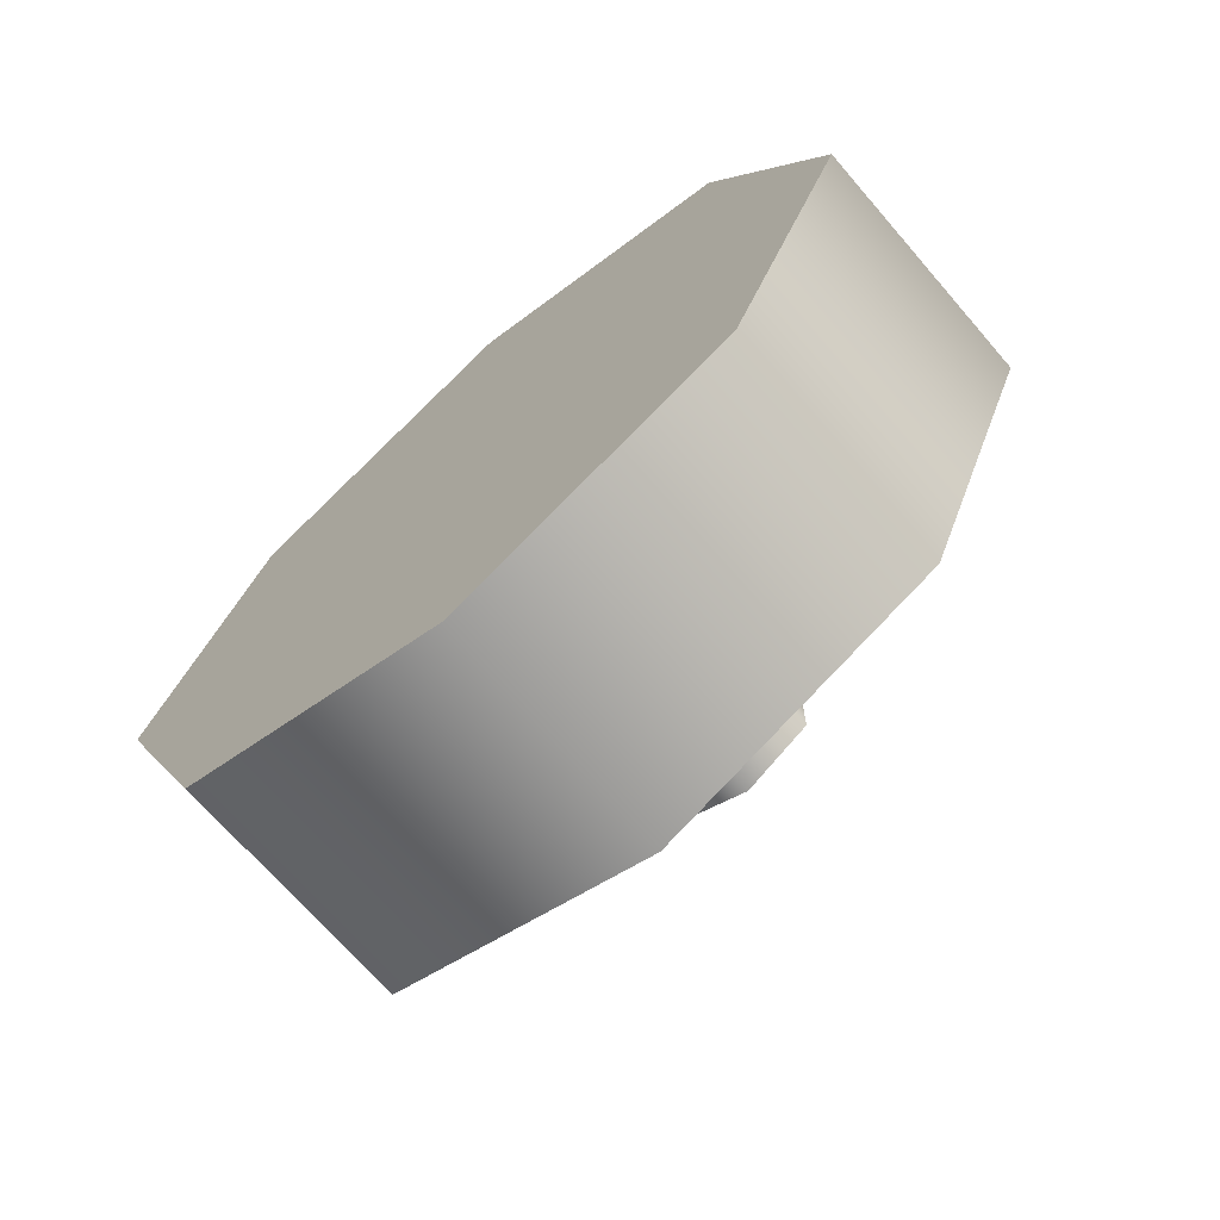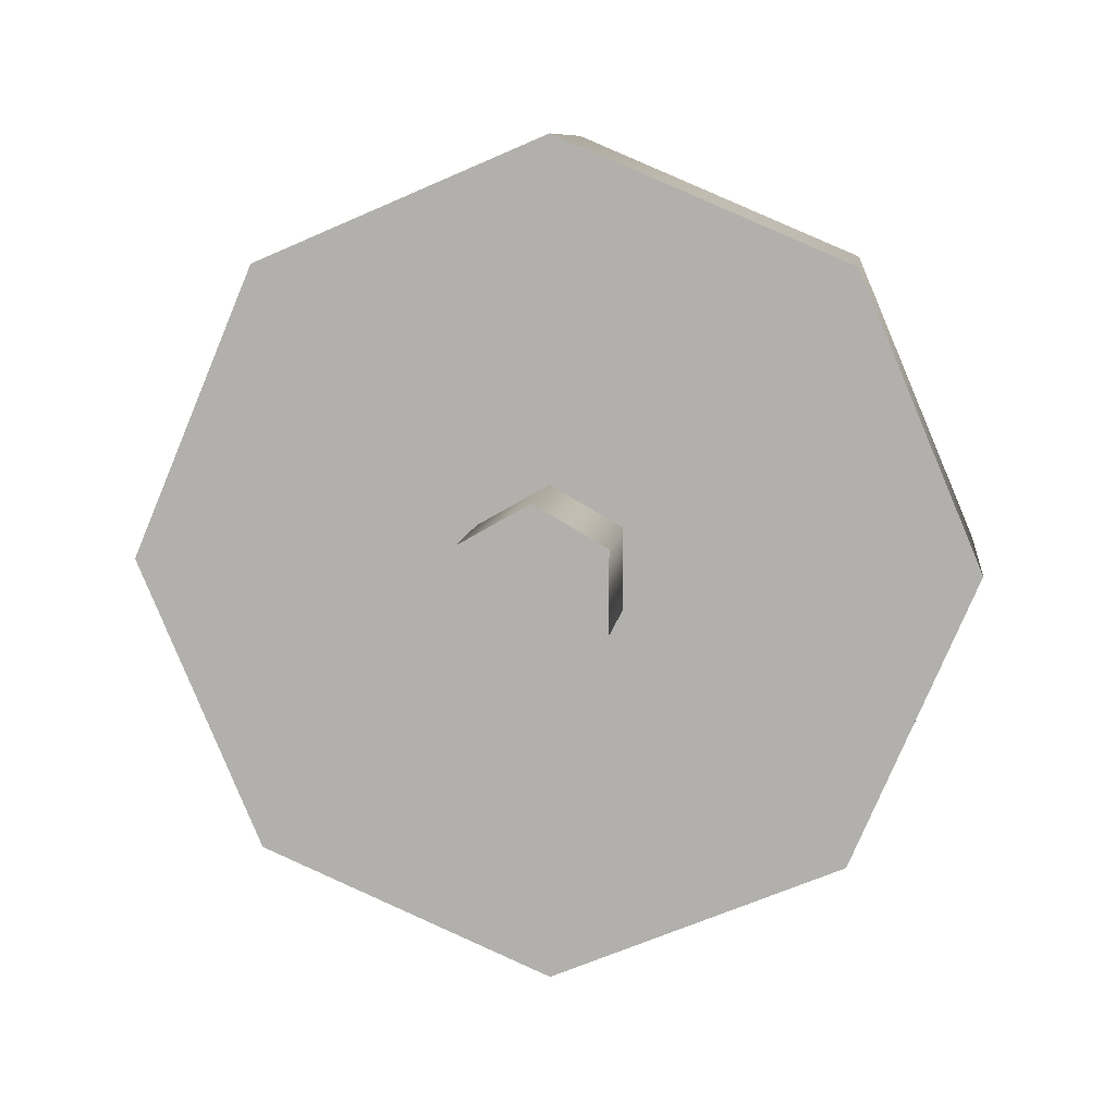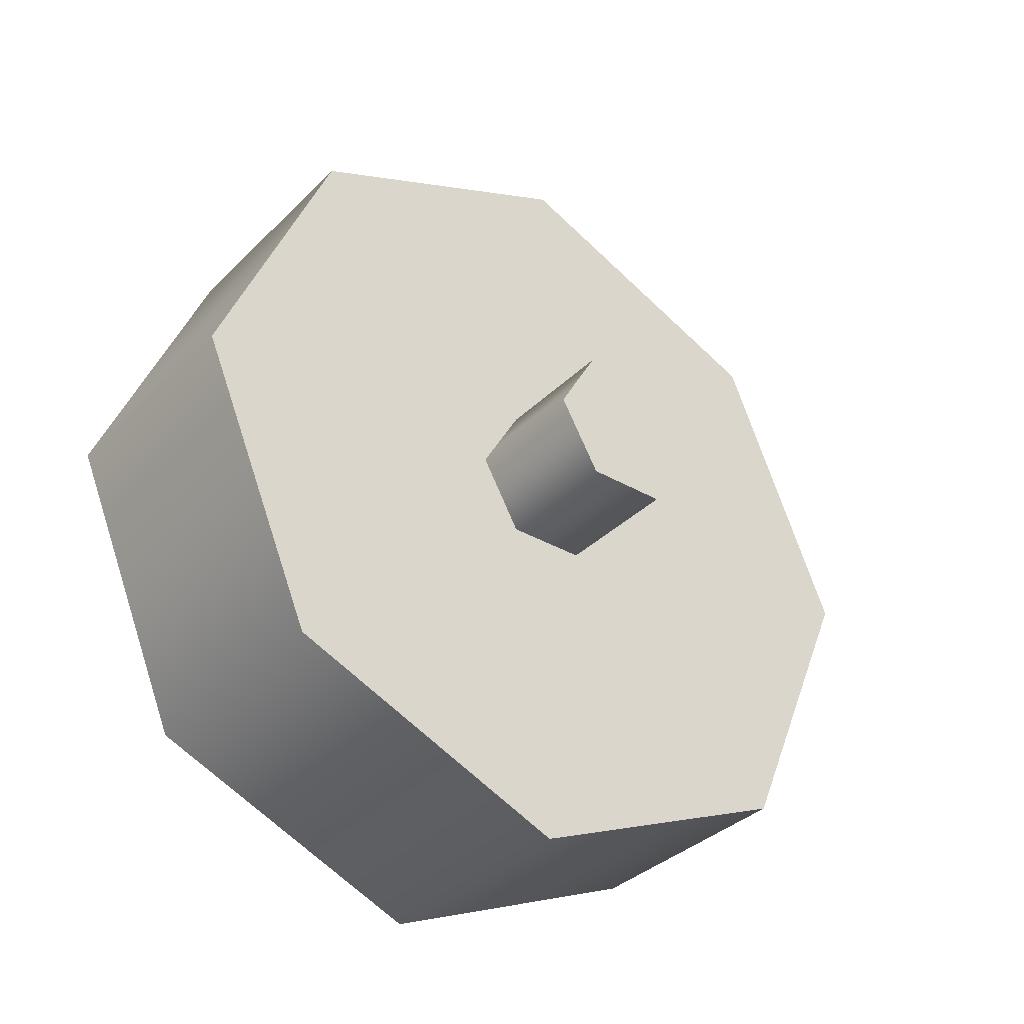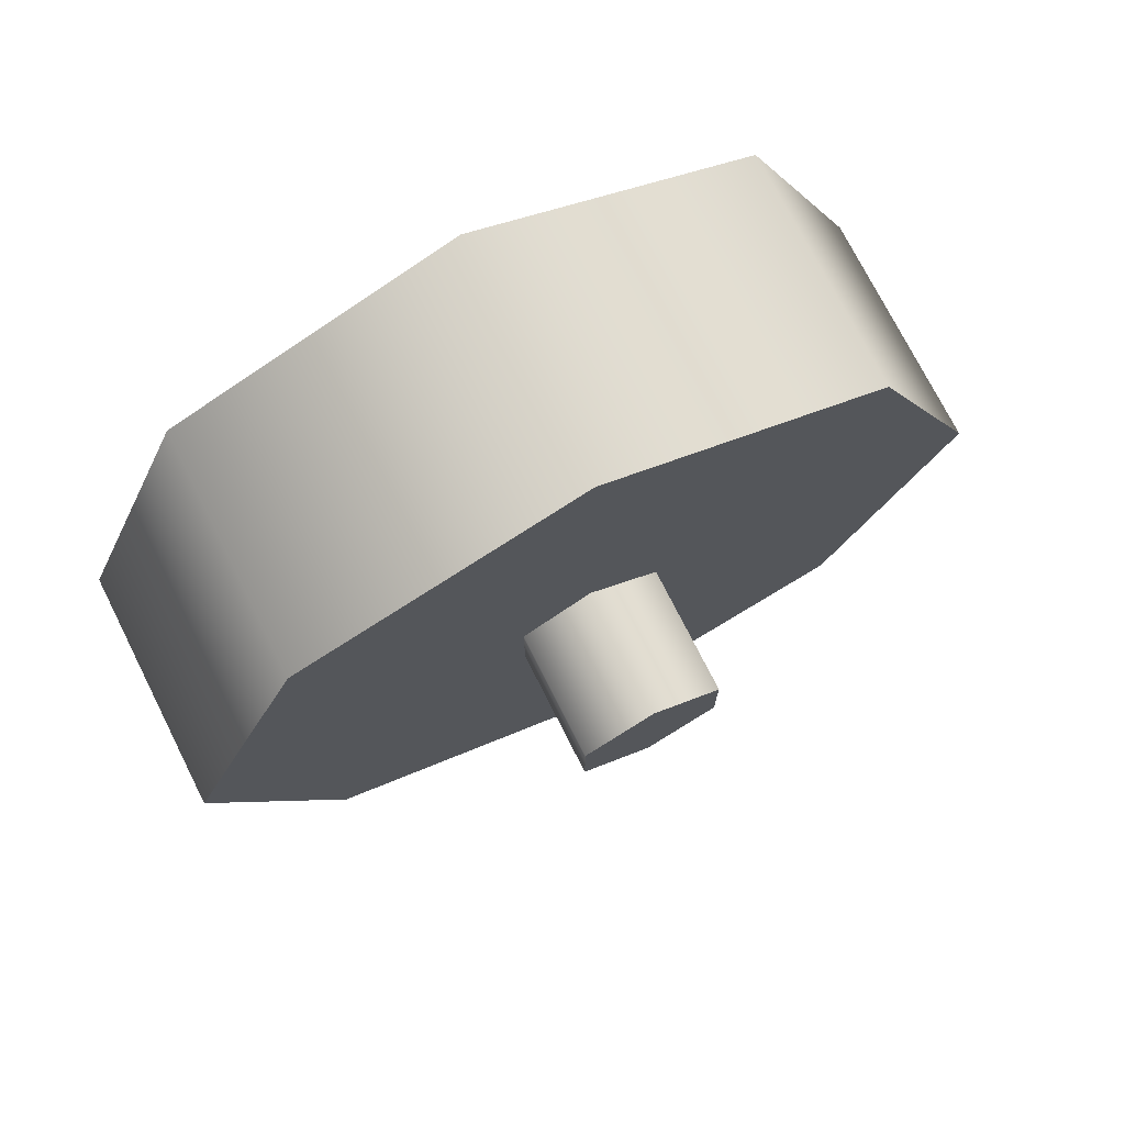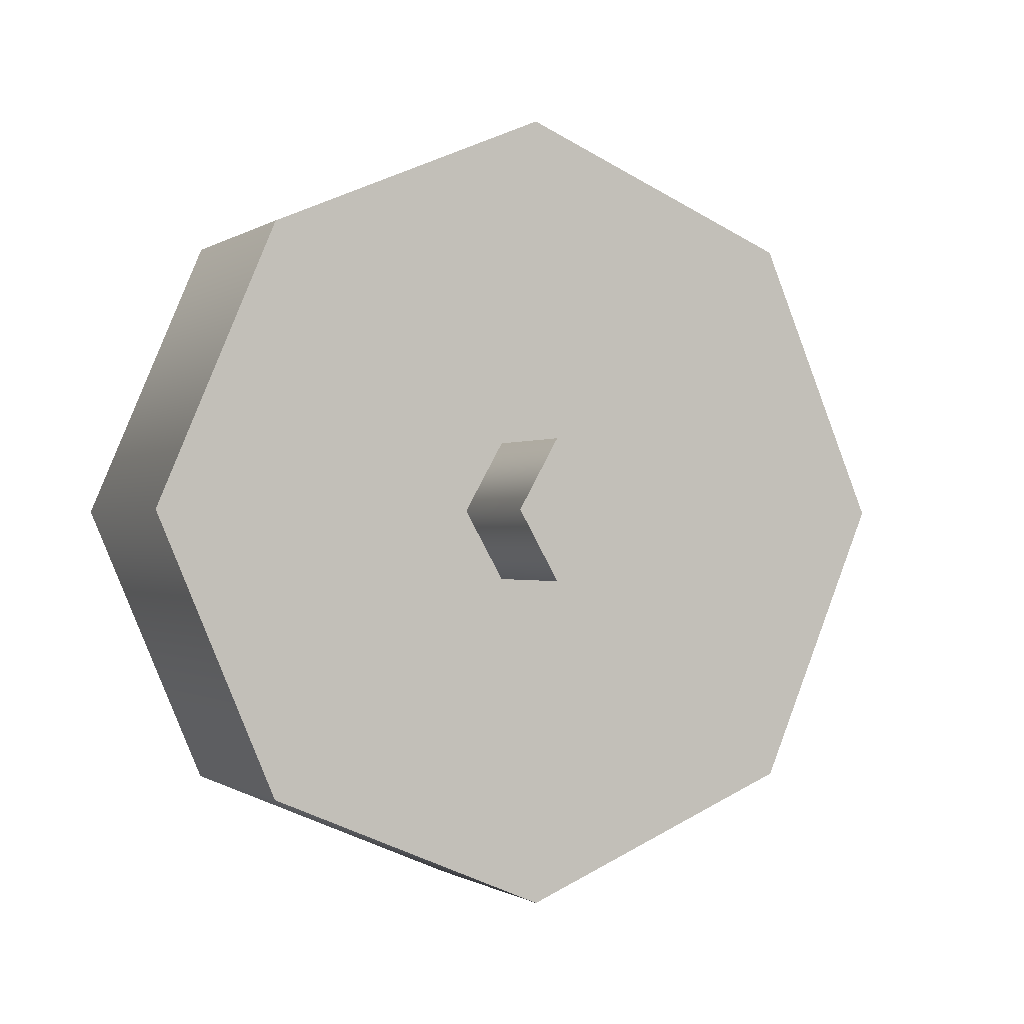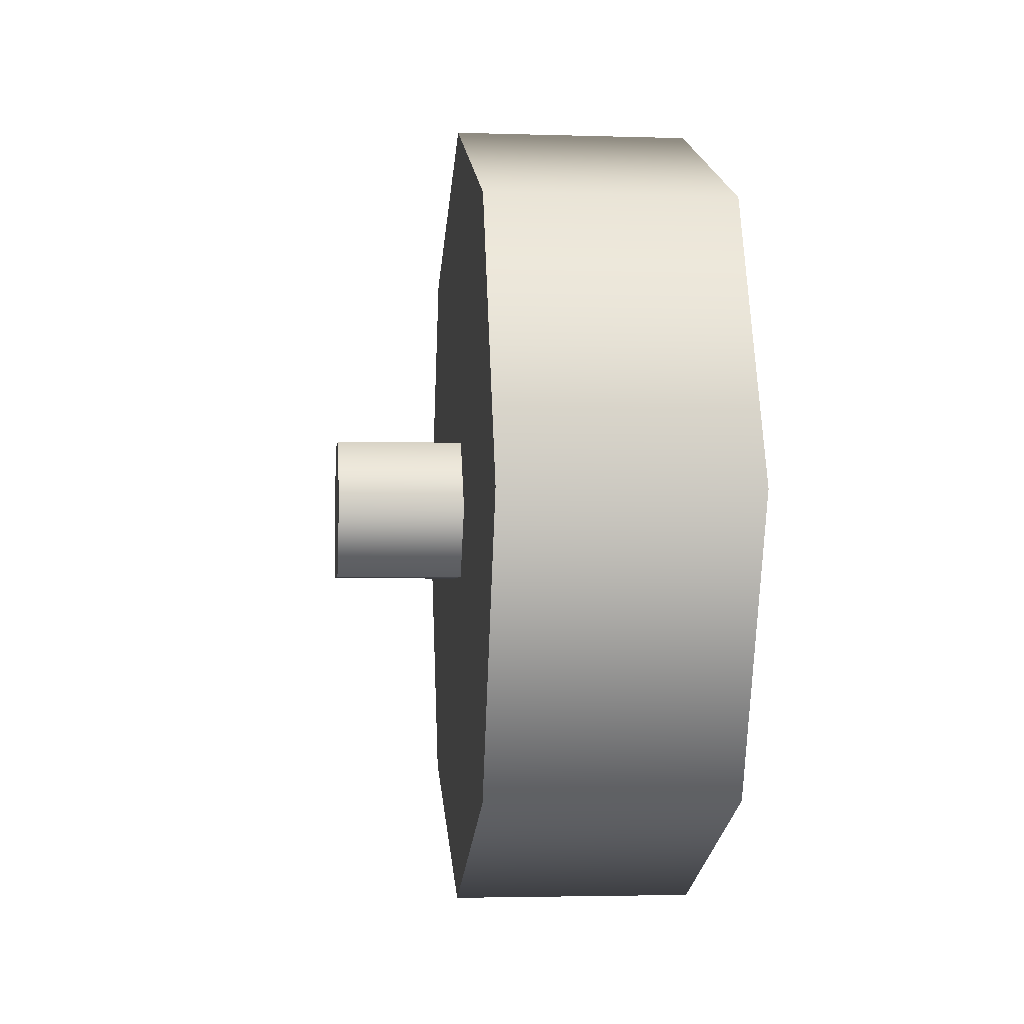
<metadata>
{"format":"obj","ext":"obj","renderer":"f3d","projection":"perspective","resolution":1024,"background":"white","views":[{"elev":-69.8,"azim":-49.1,"up":"+Z"},{"elev":9.4,"azim":97.2,"up":"+Z"},{"elev":-34.8,"azim":52.3,"up":"+Y"},{"elev":74.3,"azim":63.2,"up":"+Z"},{"elev":-0.7,"azim":64.6,"up":"+Y"},{"elev":-3.1,"azim":173.9,"up":"+Y"}]}
</metadata>
<code>
v 0.9532 0.9415 0.4484
v 1.195 0.9415 0.4484
v 0.9532 0.8216 0.166
v 1.195 0.8216 0.166
v 0.9532 0.8216 0.7308
v 1.195 0.8216 0.7308
v 0.9532 0.5393 0.8506
v 1.195 0.5393 0.8506
v 0.9532 0.2569 0.7308
v 1.195 0.2569 0.7308
v 0.9532 0.5393 0.8506
v 1.195 0.5393 0.8506
v 0.9532 0.137 0.4484
v 1.195 0.137 0.4484
v 0.9532 0.2569 0.166
v 1.195 0.2569 0.166
v 0.9532 0.5393 0.04618
v 1.195 0.5393 0.04618
v 0.9532 0.5393 0.04618
v 1.195 0.5393 0.04618
v 0.9532 0.5393 0.04618
v 0.9532 0.2569 0.166
v 0.9532 0.8216 0.166
v 0.9532 0.137 0.4484
v 0.9532 0.2569 0.7308
v 0.9532 0.5393 0.8506
v 0.9532 0.8216 0.7308
v 0.9532 0.9415 0.4484
v 1.195 0.5393 0.04618
v 1.195 0.8216 0.166
v 1.195 0.2569 0.166
v 1.195 0.9415 0.4484
v 1.195 0.8216 0.7308
v 1.195 0.5393 0.8506
v 1.195 0.2569 0.7308
v 1.195 0.137 0.4484
v 1.321 0.6086 0.4095
v 1.321 0.6086 0.4873
v 1.321 0.5393 0.3699
v 1.321 0.5393 0.5269
v 1.321 0.47 0.4095
v 1.321 0.47 0.4873
v 1.195 0.6086 0.4873
v 1.321 0.6086 0.4873
v 1.195 0.6086 0.4095
v 1.321 0.6086 0.4095
v 1.195 0.5393 0.5269
v 1.321 0.5393 0.5269
v 1.195 0.47 0.4873
v 1.321 0.47 0.4873
v 1.195 0.47 0.4095
v 1.321 0.47 0.4095
v 1.195 0.5393 0.3699
v 1.321 0.5393 0.3699
v 1.195 0.5393 0.3699
v 1.321 0.5393 0.3699
g group_74_105553124537344
f 1 2 3
f 3 2 4
f 5 6 1
f 1 6 2
f 7 8 5
f 5 8 6
f 9 10 11
f 11 10 12
f 13 14 9
f 9 14 10
f 15 16 13
f 13 16 14
f 17 18 15
f 15 18 16
f 3 4 19
f 19 4 20
f 21 22 23
f 22 24 23
f 24 25 23
f 25 26 23
f 26 27 23
f 27 28 23
f 29 30 31
f 30 32 31
f 32 33 31
f 33 34 31
f 34 35 31
f 35 36 31
f 37 38 39
f 38 40 39
f 39 40 41
f 40 42 41
f 43 44 45
f 45 44 46
f 43 47 44
f 44 47 48
f 47 49 48
f 48 49 50
f 51 52 49
f 49 52 50
f 51 53 52
f 52 53 54
f 55 45 56
f 56 45 46

</code>
